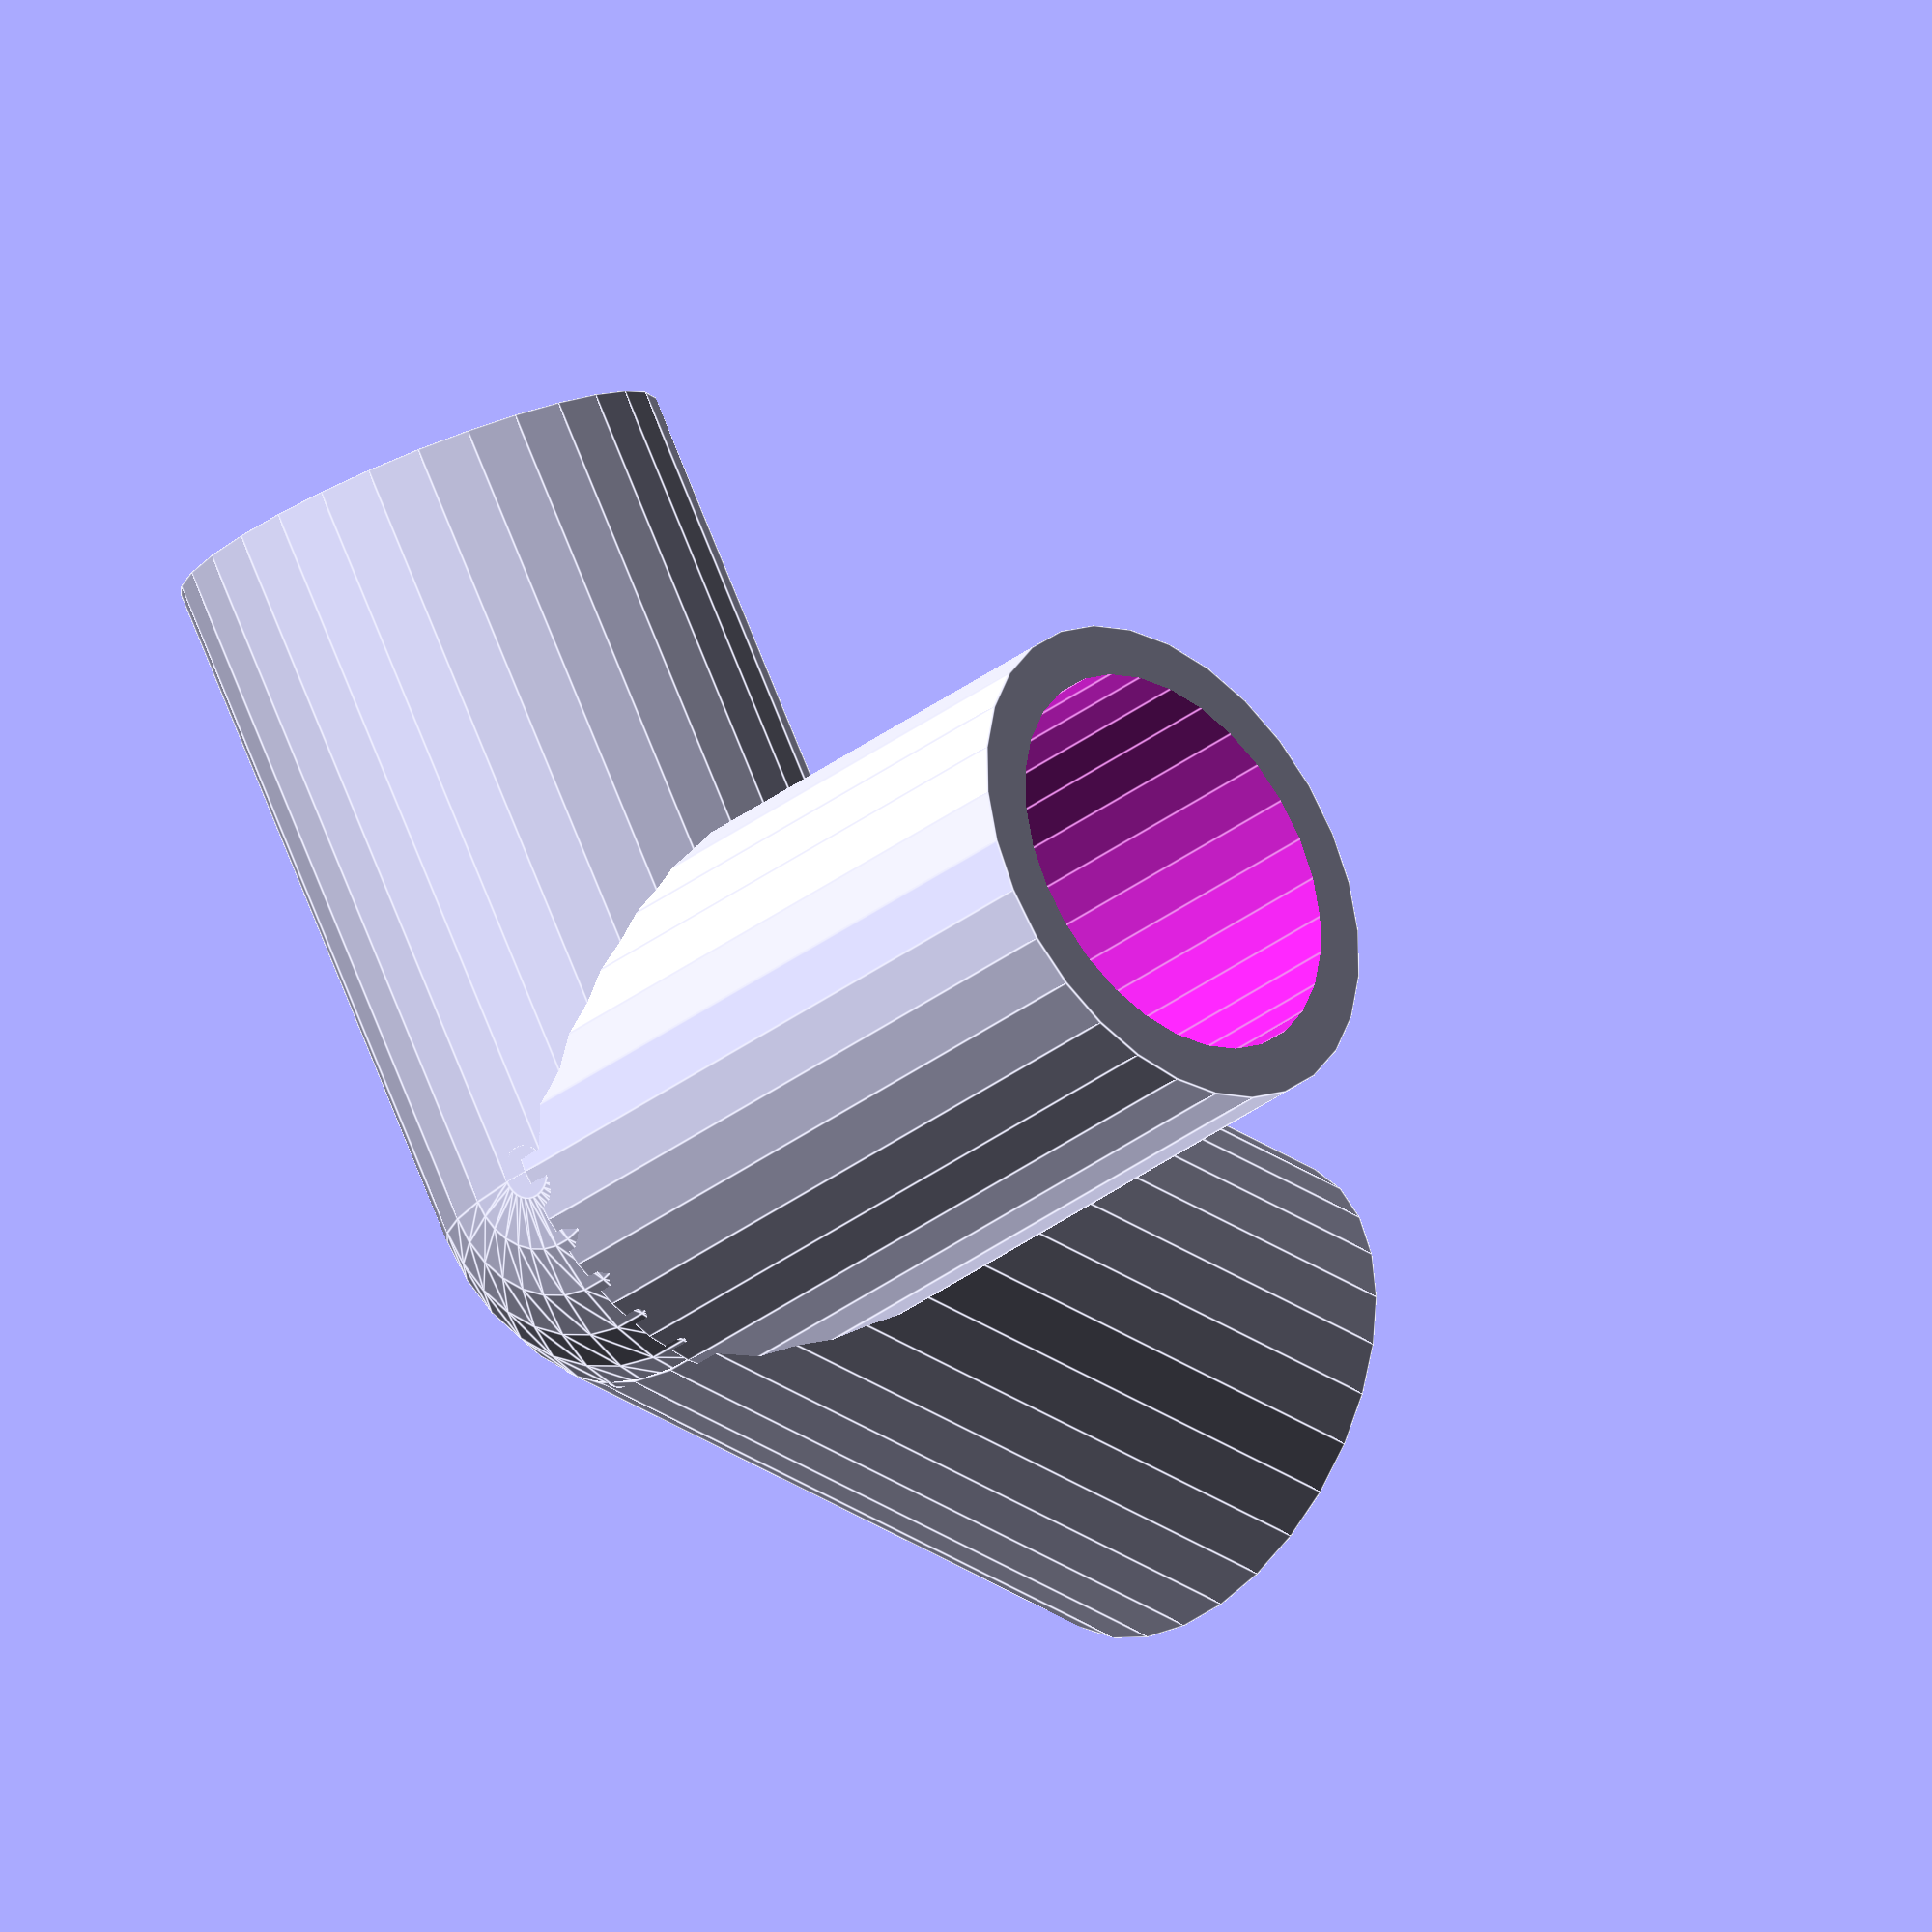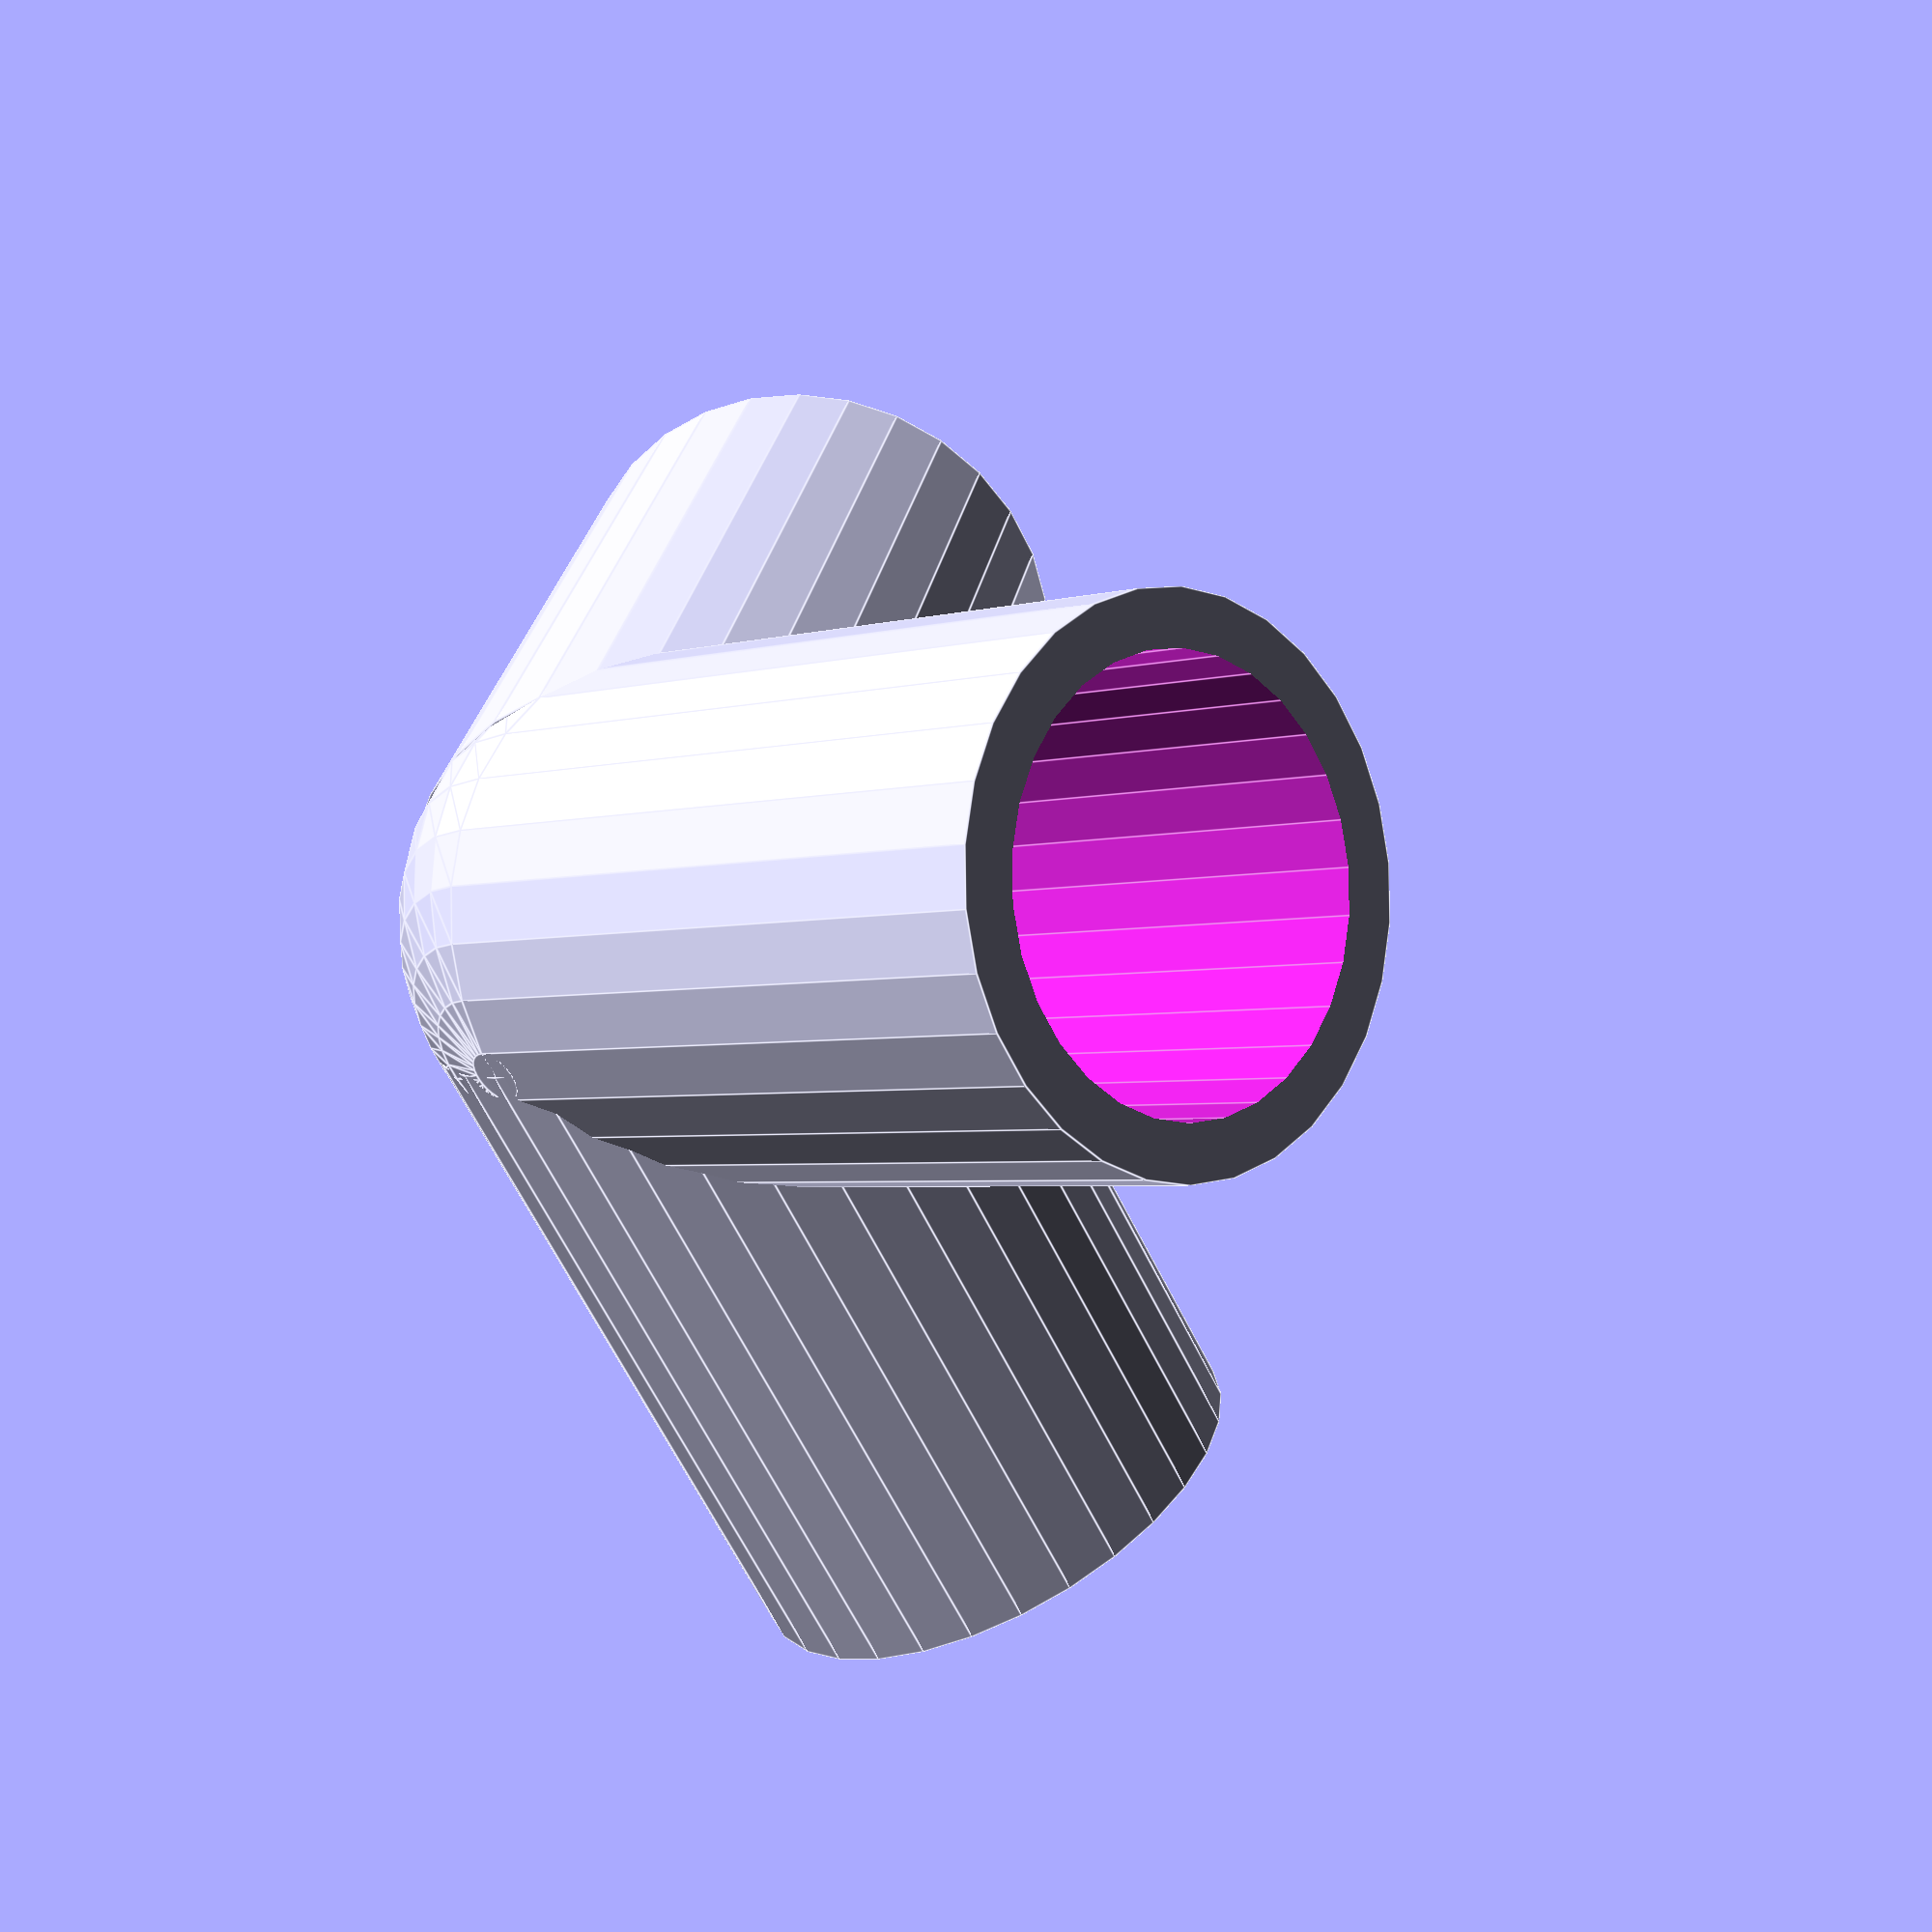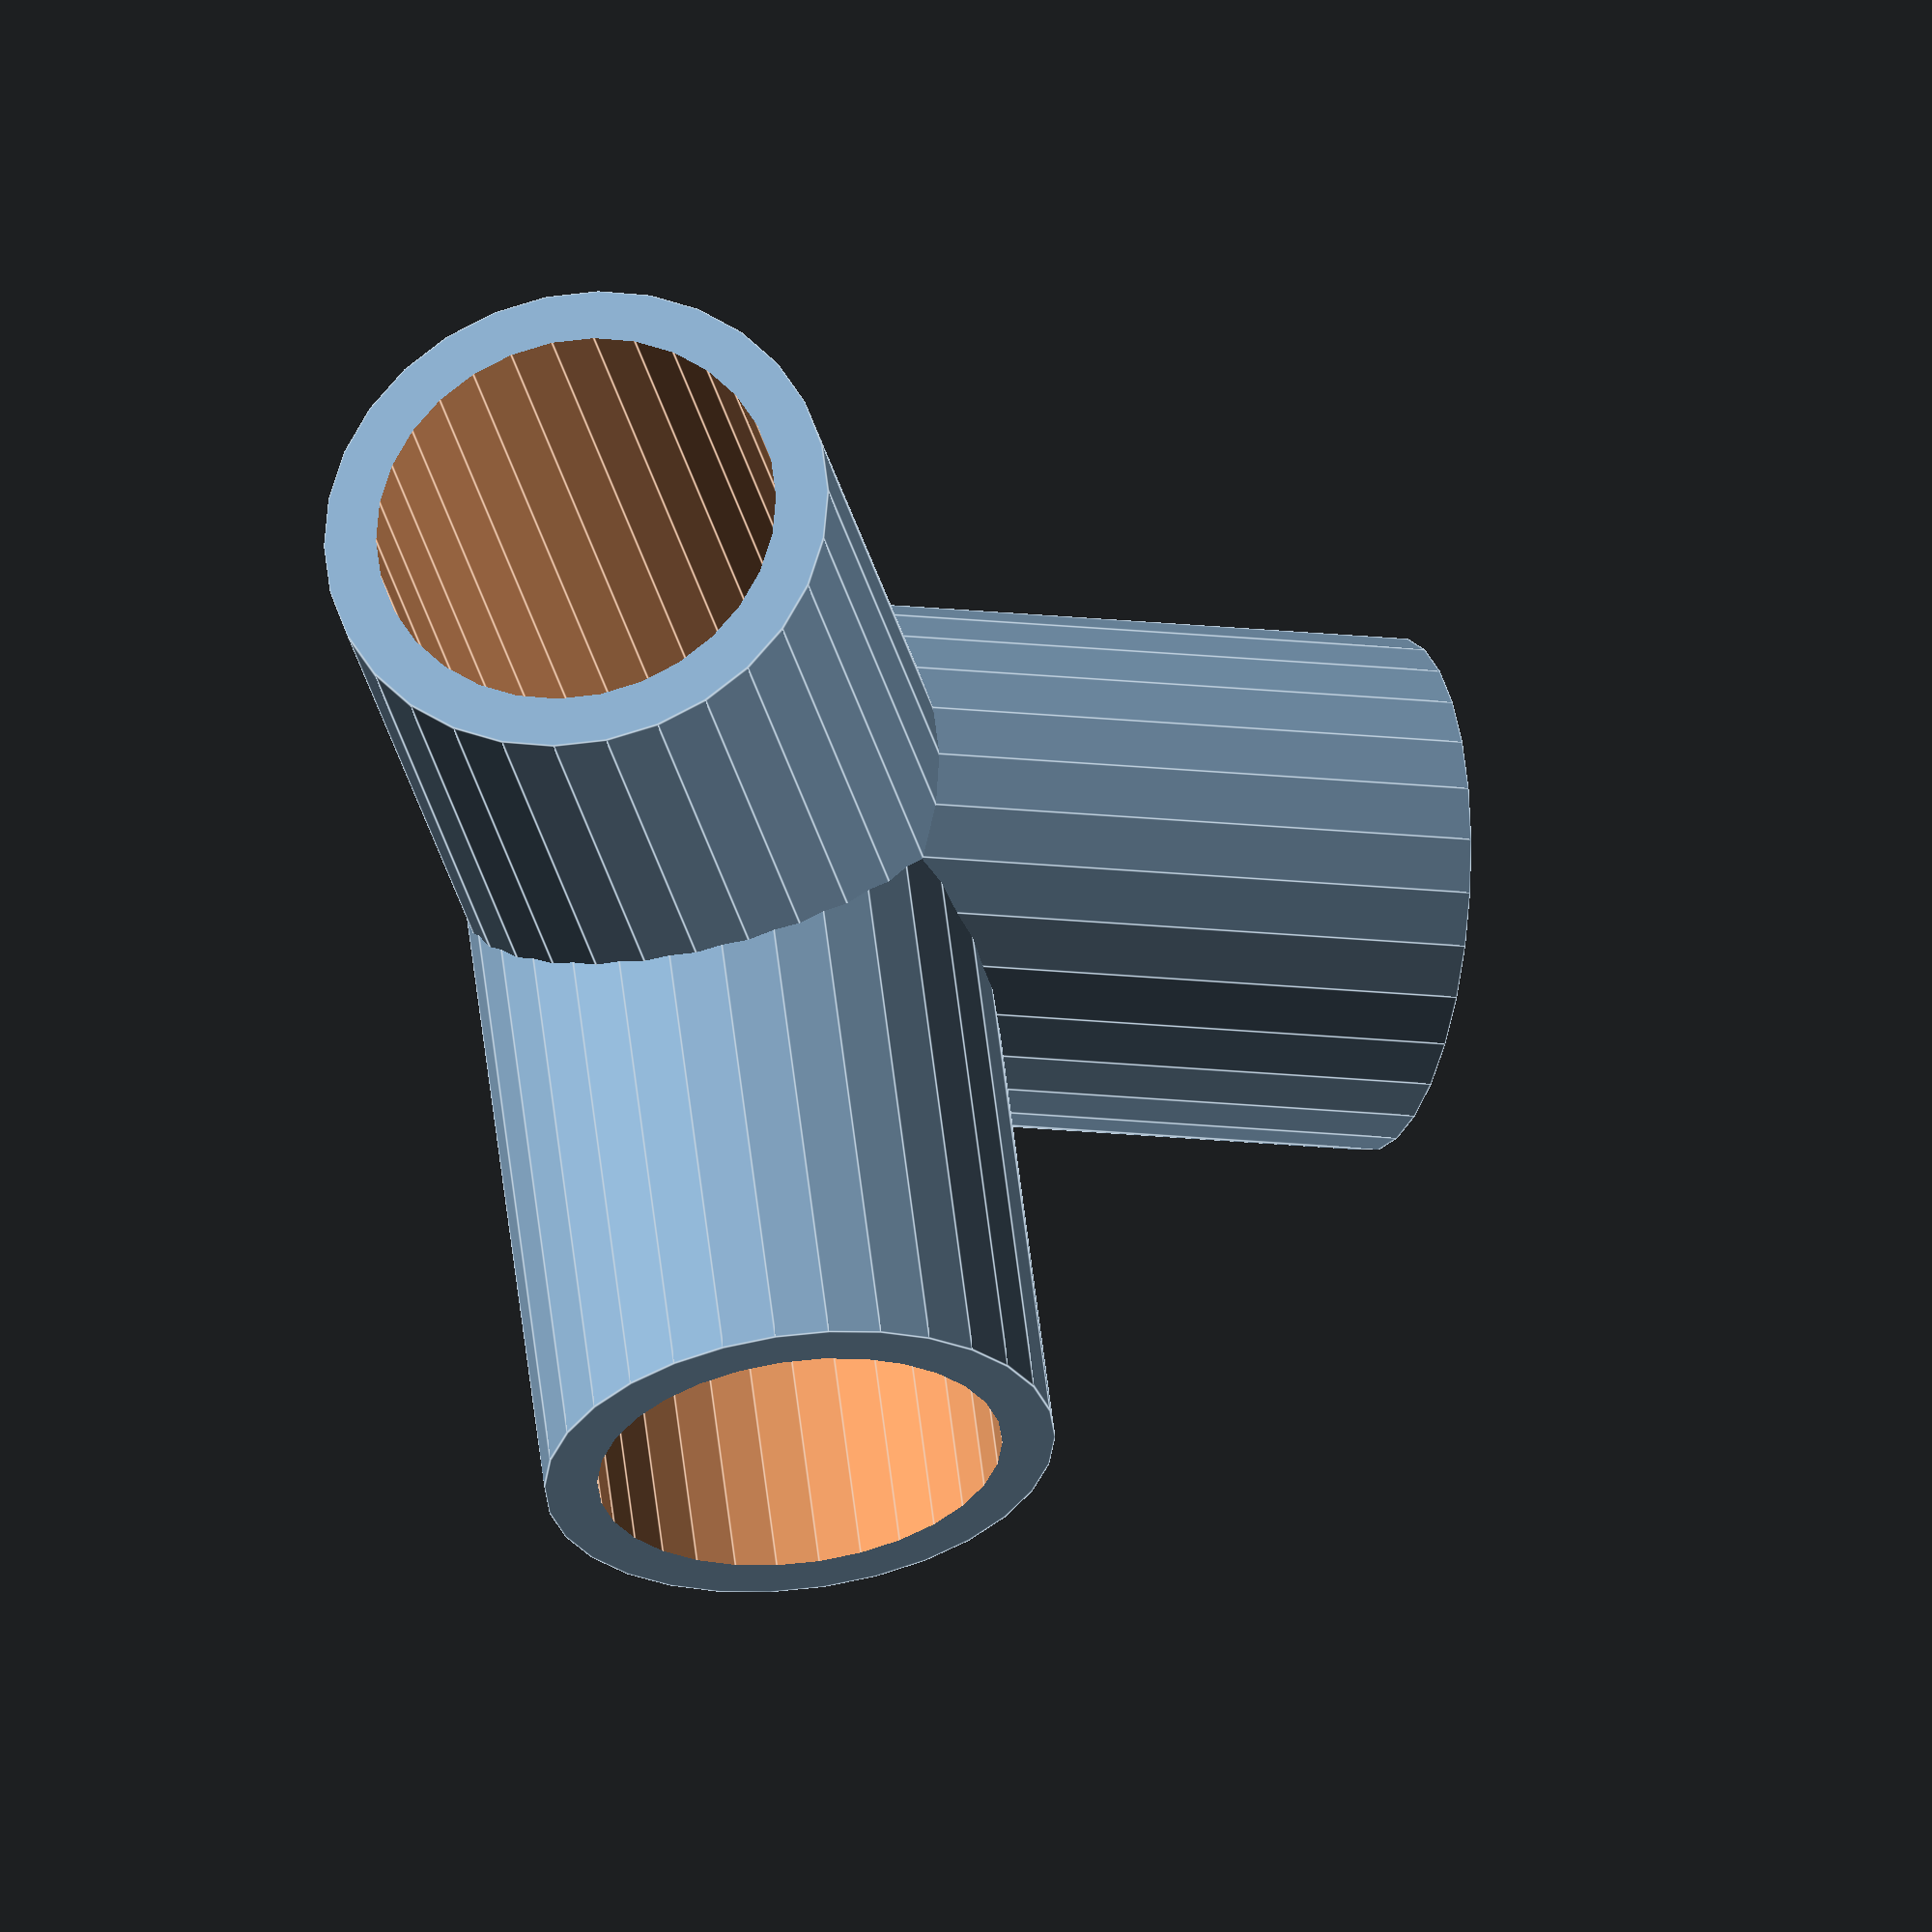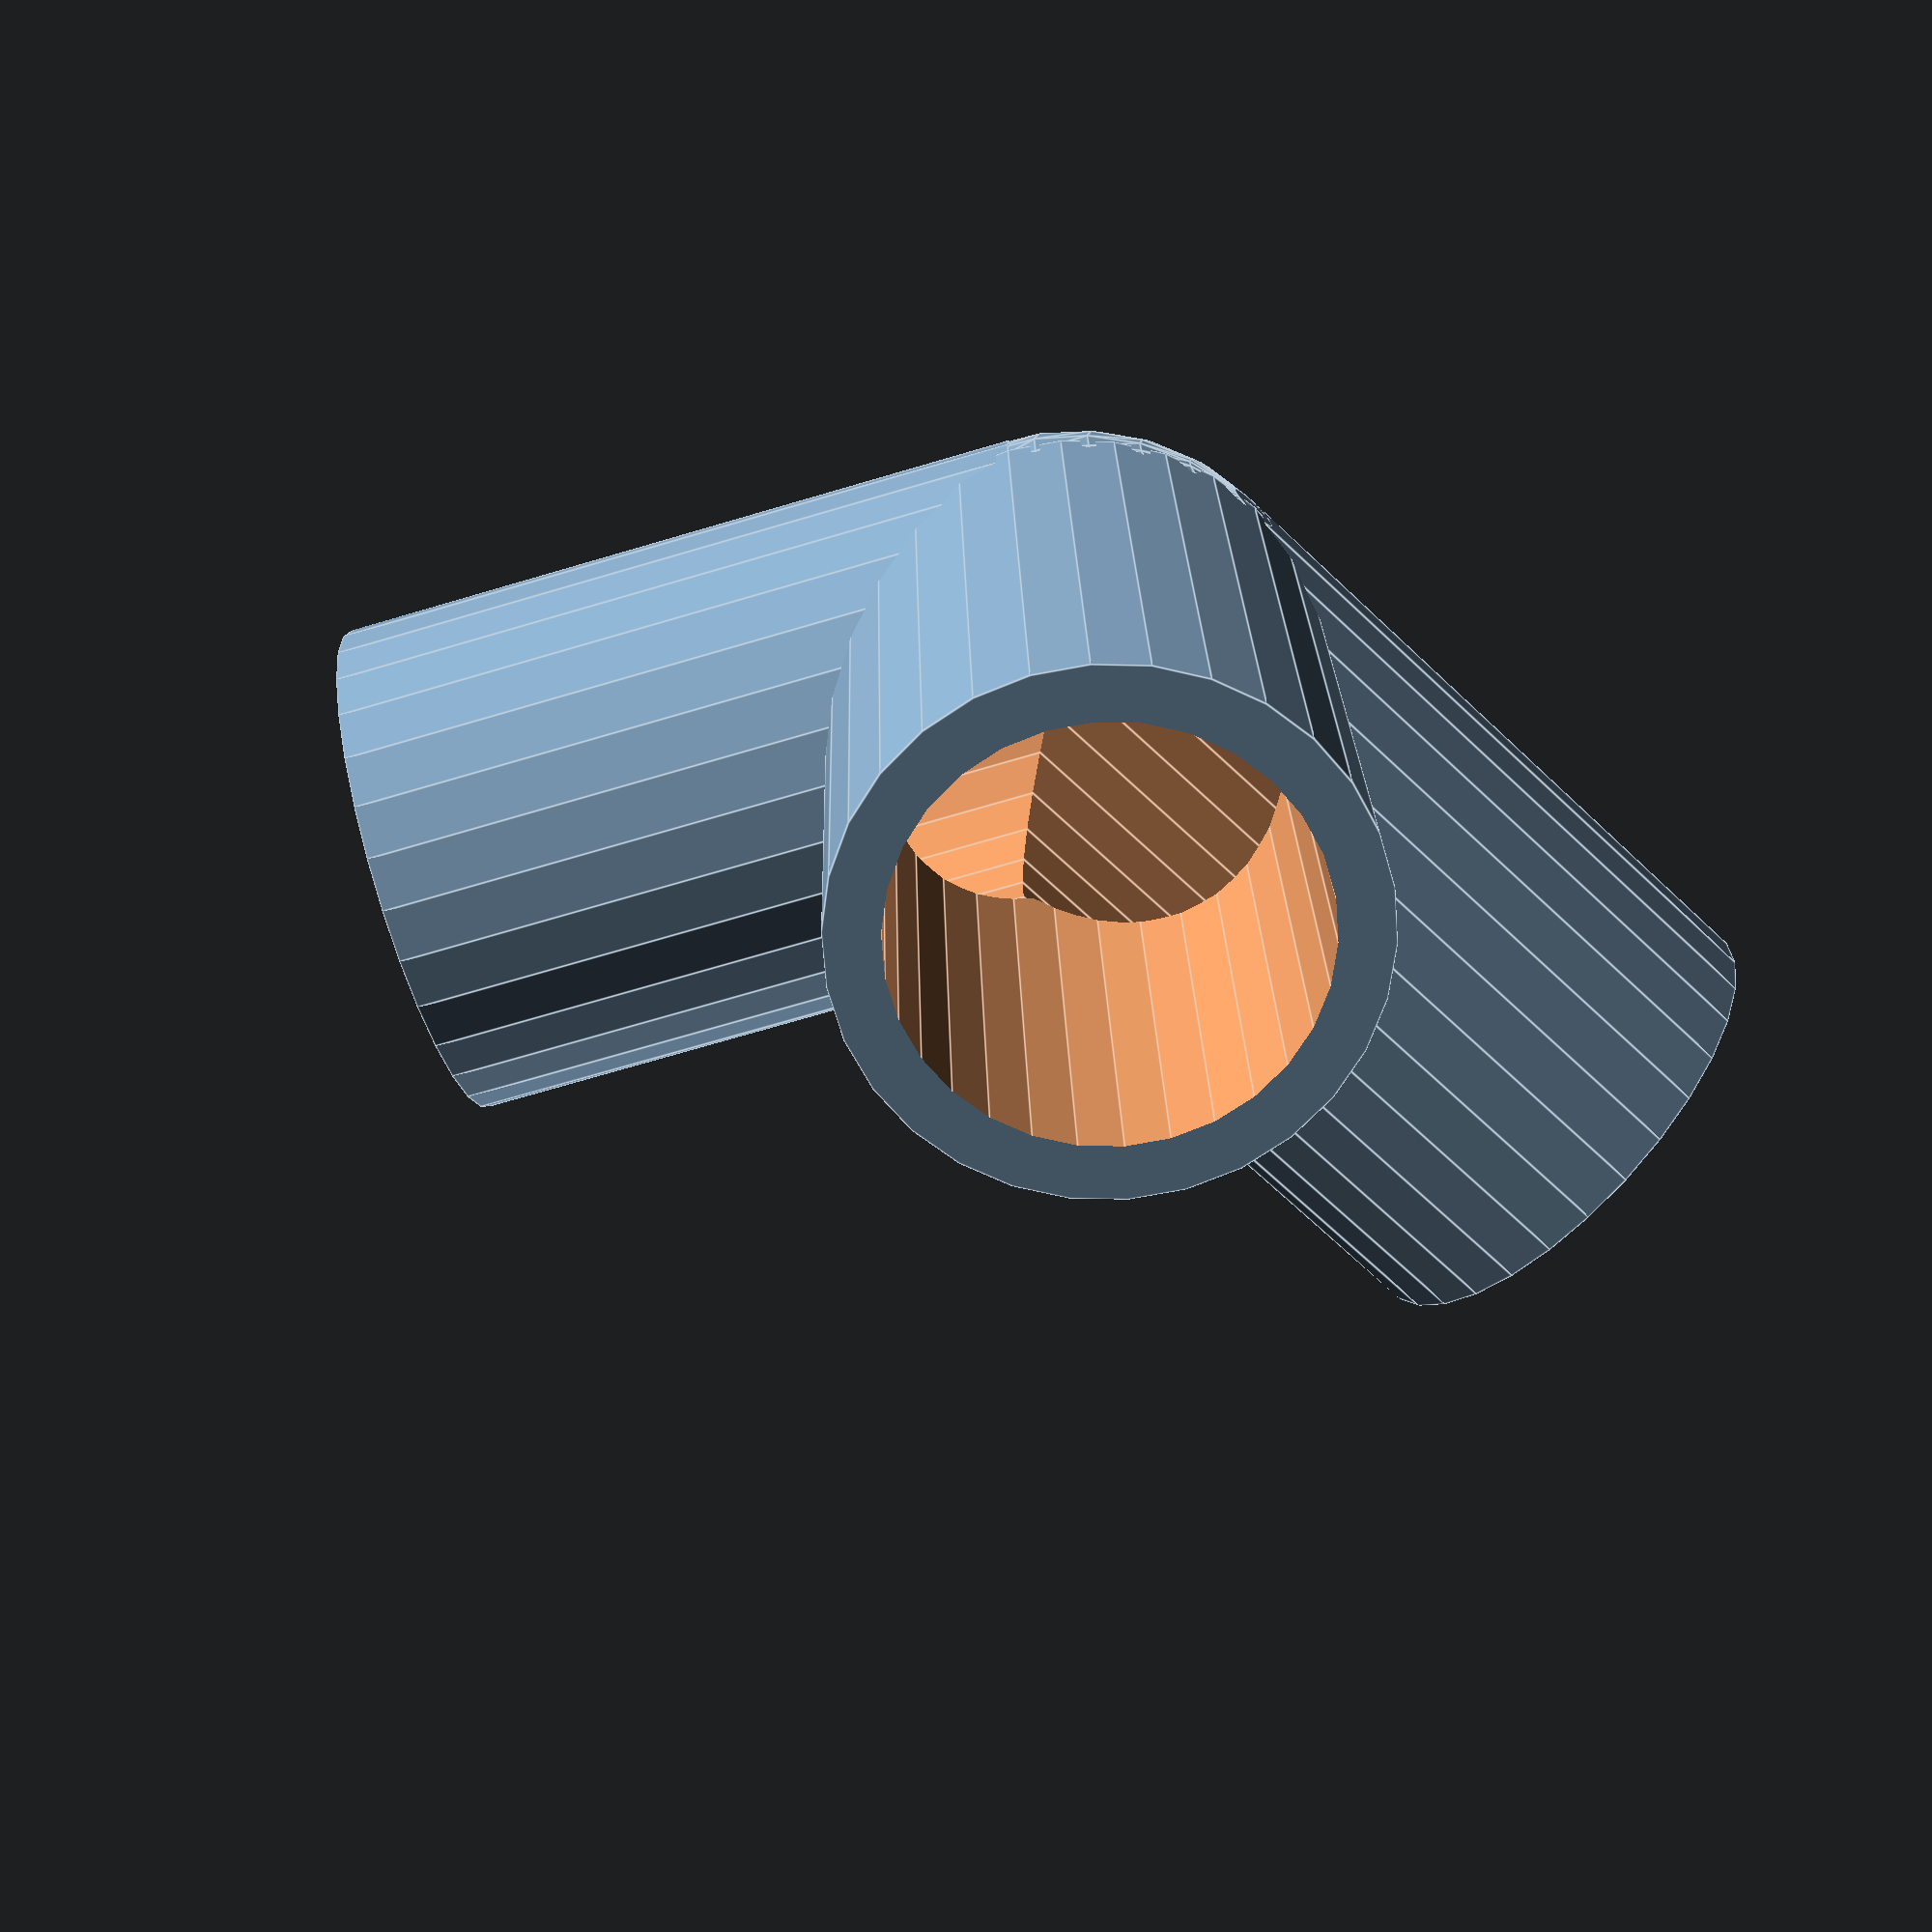
<openscad>
// Inner diameter of the connector, in mm
inner_diameter = 23;
// Length of each cylinder, in mm
height = 40;
// Wall thickness, in mm
wall_thickness = 3;
// Connection angle, in degrees
angle = 120; // [1:180]

module connector(diameter, height, wall, angle) {
    module outer_cylinder(){ cylinder(r=diameter/2+wall, h=height); }
    module inner_cylinder(){ cylinder(r=diameter/2, h=height+wall); }
    
    difference() {
        union() { //outer cylinder
            sphere(diameter/2+wall);
            rotate([0, 90, 0]) outer_cylinder();
            rotate([90, 0, 0]) outer_cylinder();
            rotate([90-angle, 0, 0]) outer_cylinder();
        }
        
        union() { //inner cylinder
            sphere(diameter/2);
            rotate([0, 90, 0]) inner_cylinder();
            rotate([90, 0, 0]) inner_cylinder(); 
            rotate([90-angle, 0, 0]) inner_cylinder(); 
        }
    }

}



connector(diameter=inner_diameter,height=height,wall=wall_thickness,angle=angle);
</openscad>
<views>
elev=171.9 azim=28.6 roll=321.6 proj=o view=edges
elev=314.6 azim=123.5 roll=216.2 proj=p view=edges
elev=239.9 azim=239.3 roll=256.7 proj=o view=edges
elev=249.0 azim=271.5 roll=43.6 proj=p view=edges
</views>
